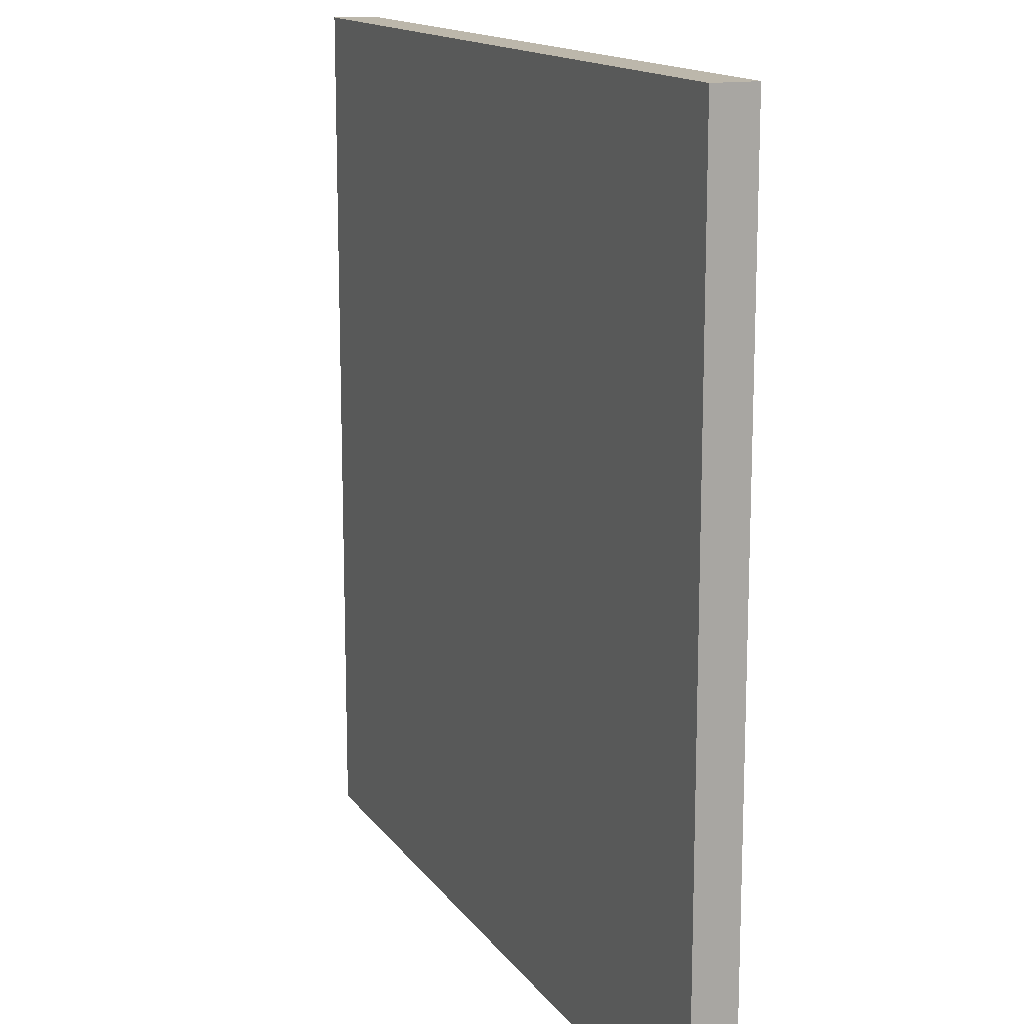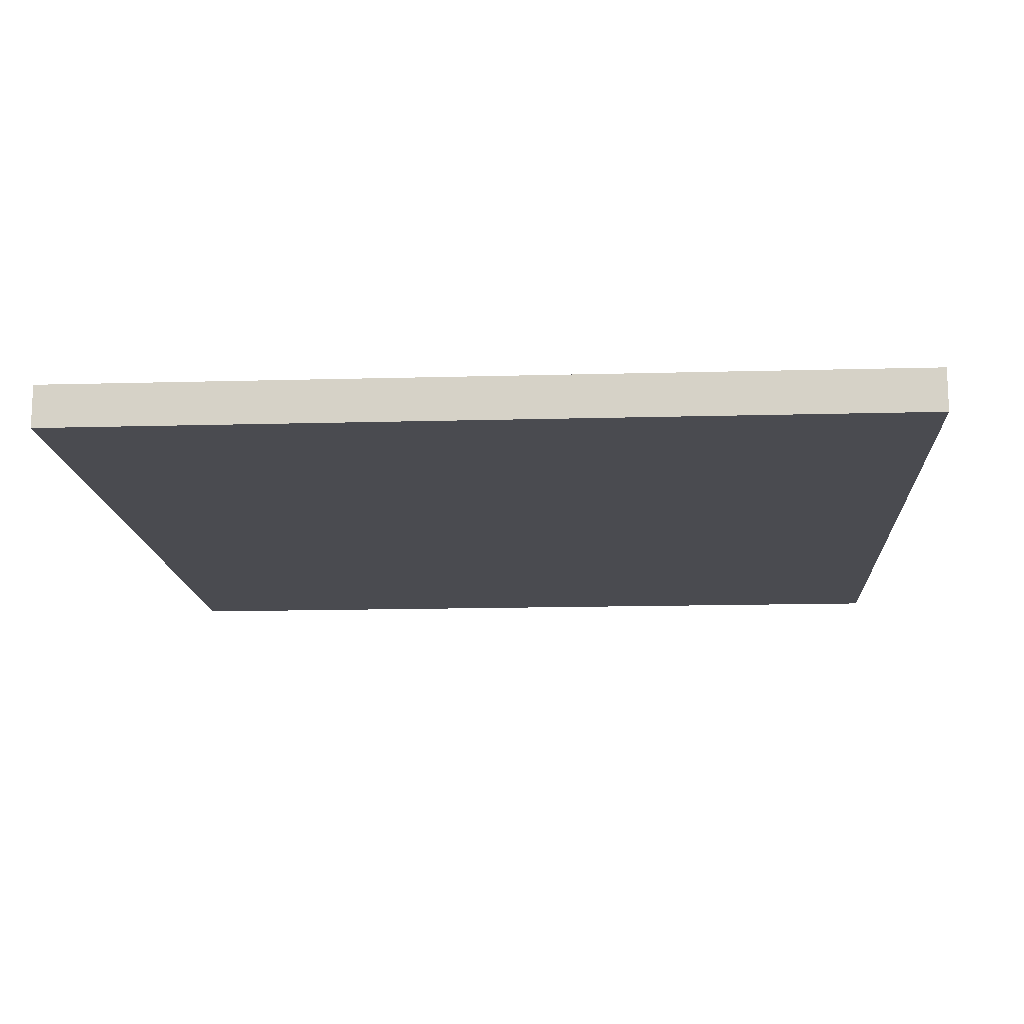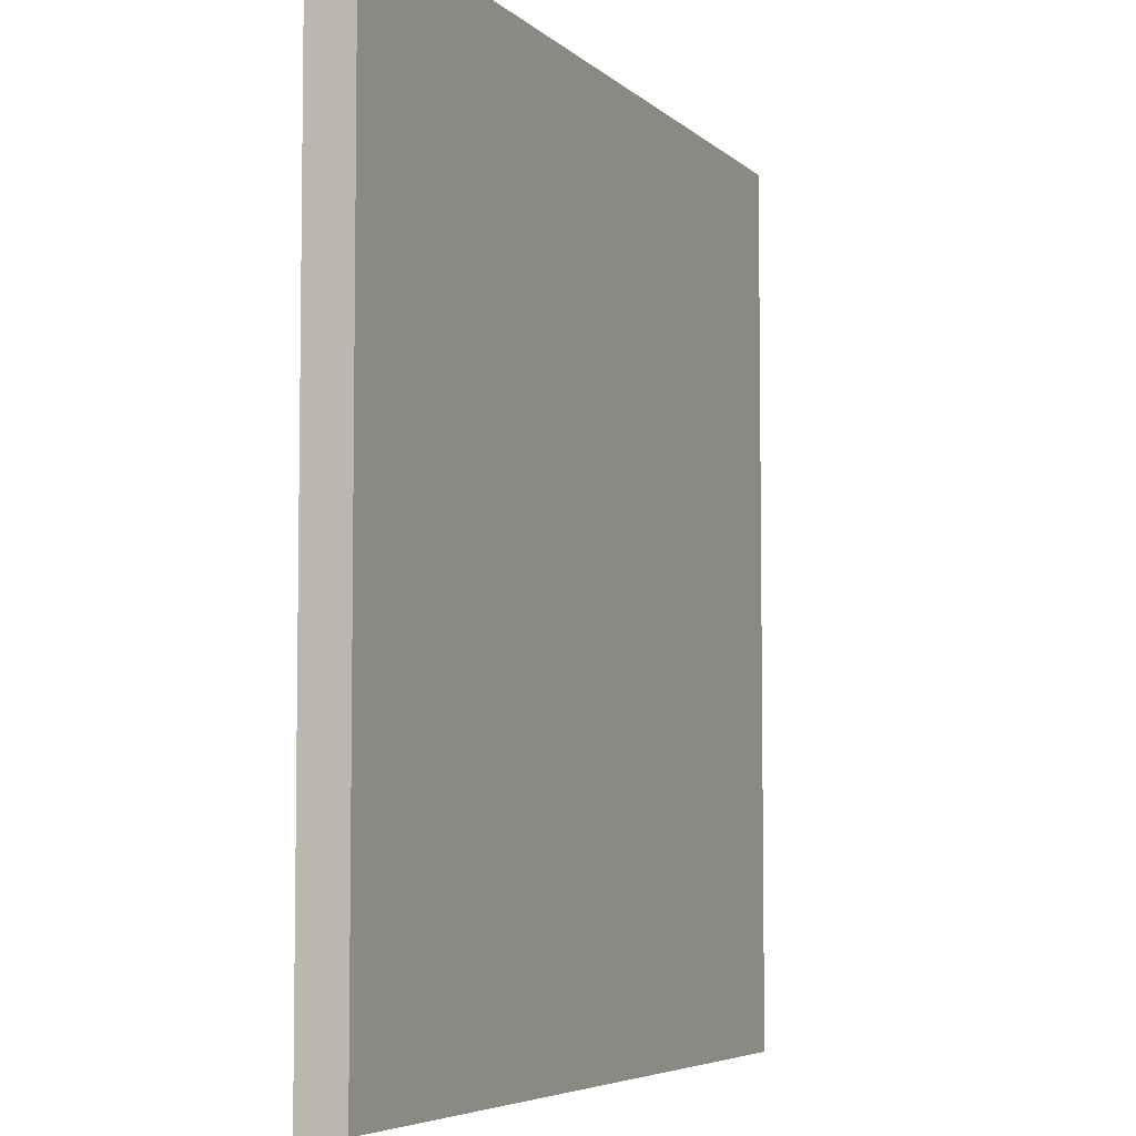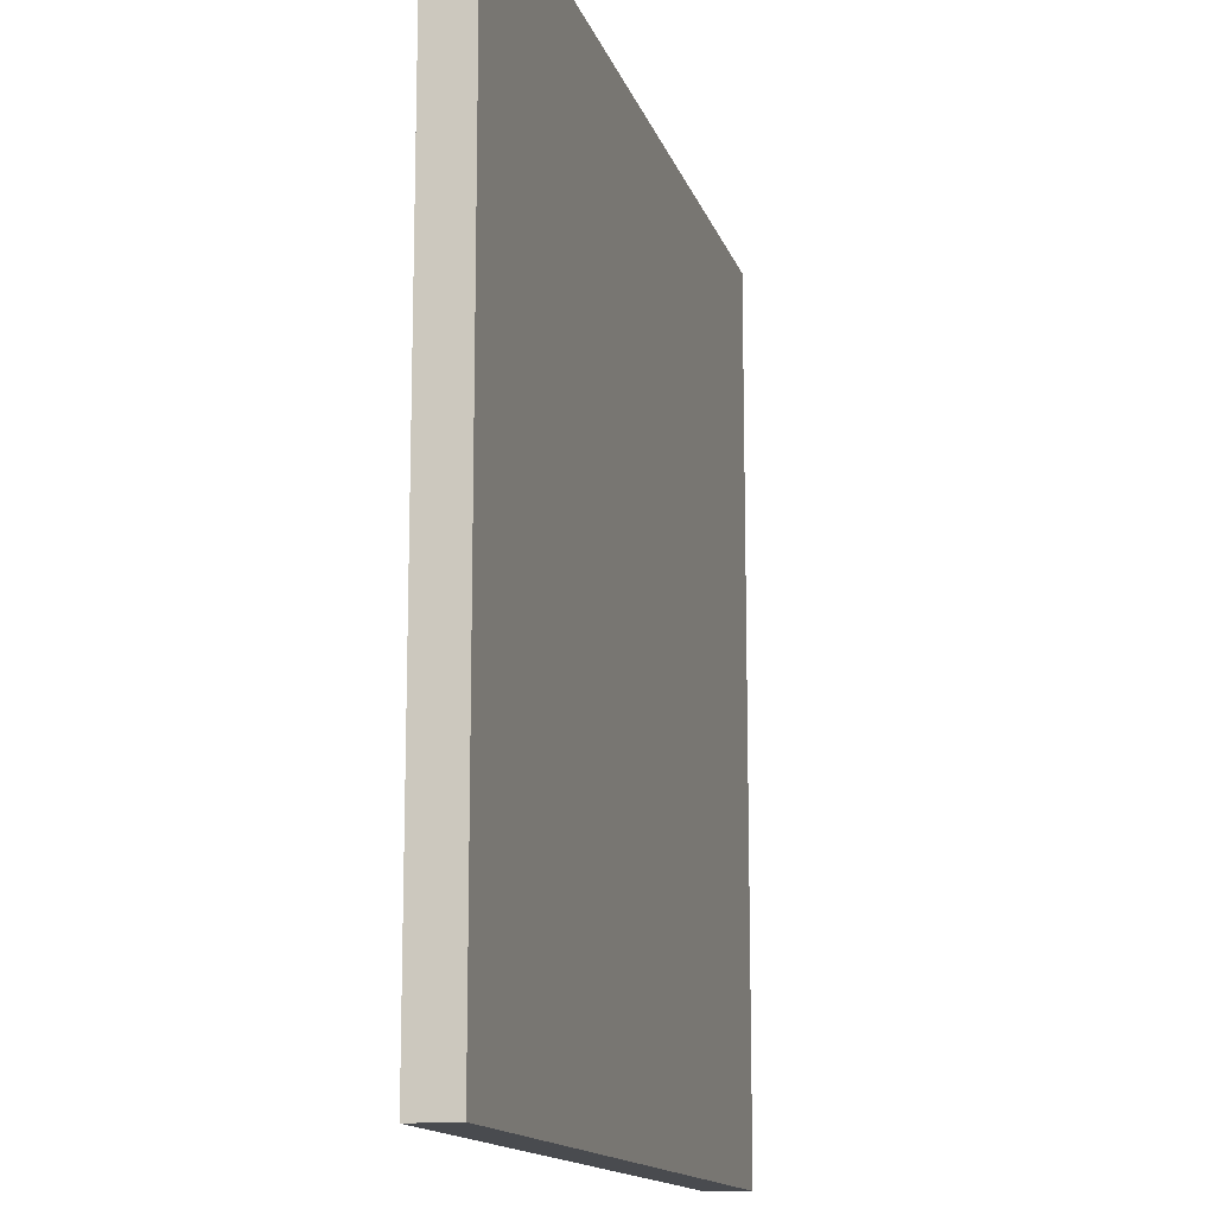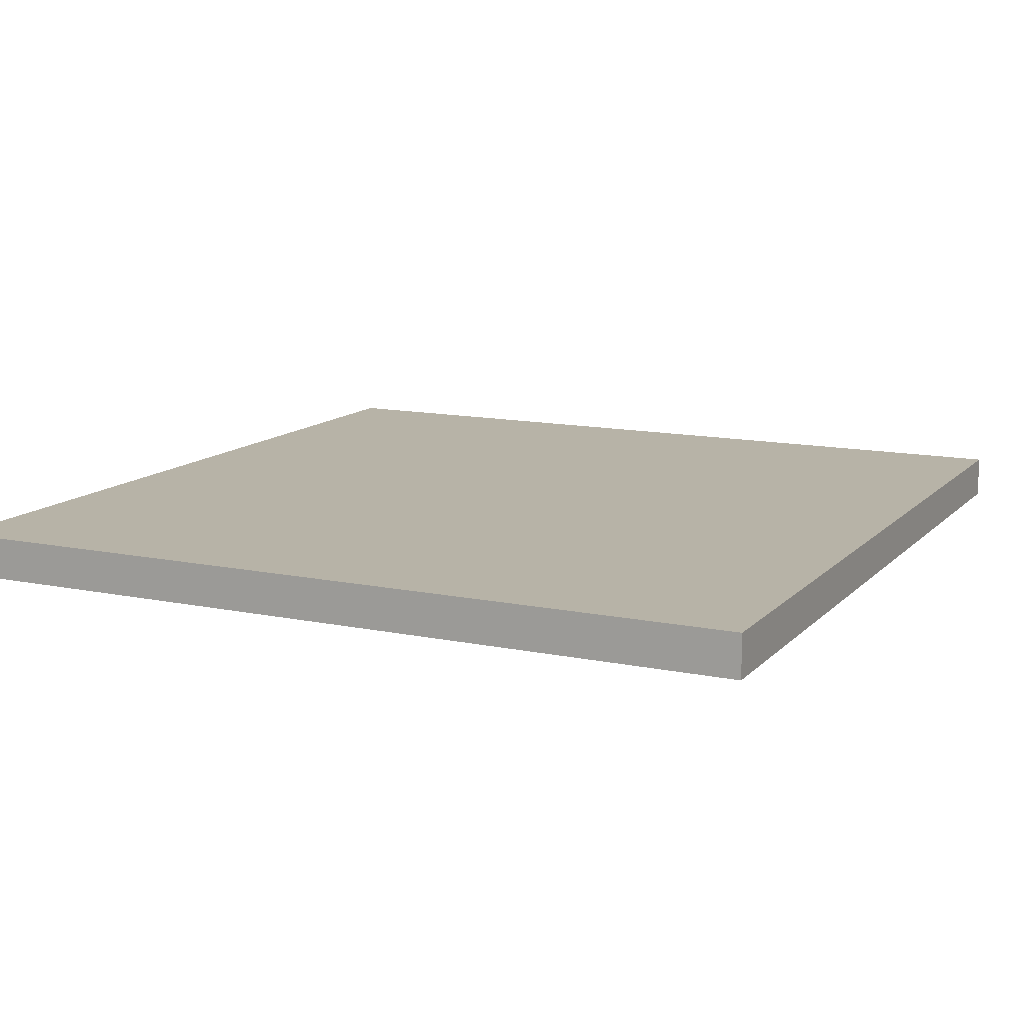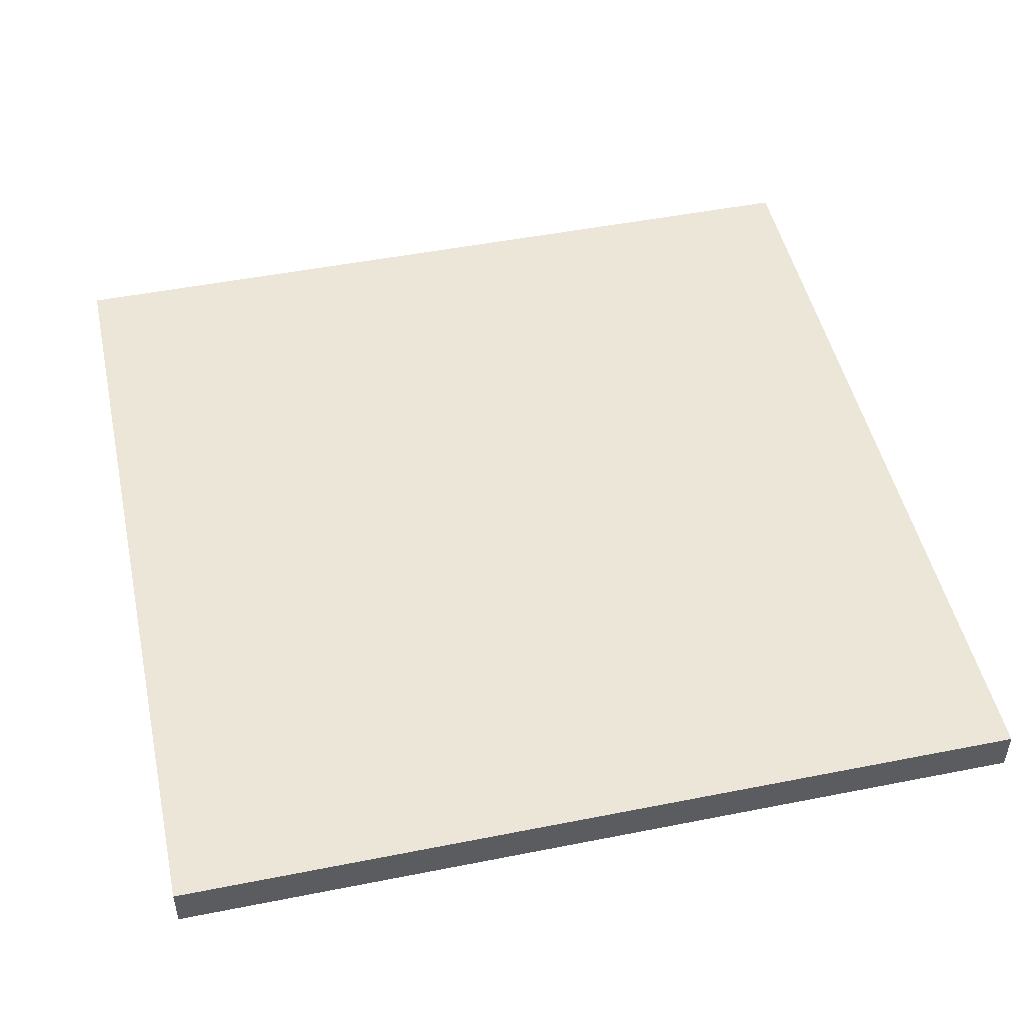
<metadata>
{"format":"obj","ext":"obj","renderer":"f3d","projection":"perspective","resolution":1024,"background":"white","views":[{"elev":14.5,"azim":67.5,"up":"+Z"},{"elev":-14.4,"azim":93.5,"up":"+Y"},{"elev":-5.6,"azim":-66.8,"up":"+Z"},{"elev":-13.9,"azim":-75.5,"up":"+Z"},{"elev":12.6,"azim":25.9,"up":"+Y"},{"elev":48.9,"azim":-102.4,"up":"+Y"}]}
</metadata>
<code>
o
v -1 0 1
v -1 0 0.6
v -1 0 -0.6
v -1 0 -1
v -1 0.1 1
v -1 0.1 0.6
v -1 0.1 -0.6
v -1 0.1 -1
v 1 0 1
v 1 0 -1
v 1 0.1 1
v 1 0.1 -1
v -1 0 1
v -1 0.1 1
v -0.6 0 1
v -0.6 0.1 1
v 0.6 0 1
v 0.6 0.1 1
v 1 0 1
v 1 0.1 1
v -1 0 -1
v -1 0.1 -1
v 1 0 -1
v 1 0.1 -1
v -1 0 1
v -0.6 0 1
v 0.6 0 1
v 1 0 1
v -0.7 0 0.8
v -0.6 0 0.8
v -0.8 0 0.7
v -0.7 0 0.7
v -1 0 0.6
v -0.8 0 0.6
v 0.5 0 0
v 0.6 0 0
v 0.4 0 -0.1
v 0.5 0 -0.1
v 0.3 0 -0.2
v 0.4 0 -0.2
v 0.2 0 -0.3
v 0.3 0 -0.3
v 0.1 0 -0.4
v 0.2 0 -0.4
v 0 0 -0.5
v 0.1 0 -0.5
v -1 0 -0.6
v 0 0 -0.6
v -1 0 -1
v 1 0 -1
v -1 0.1 1
v -0.6 0.1 1
v 0.6 0.1 1
v 1 0.1 1
v -0.7 0.1 0.8
v -0.6 0.1 0.8
v -0.8 0.1 0.7
v -0.7 0.1 0.7
v -1 0.1 0.6
v -0.8 0.1 0.6
v 0.5 0.1 0
v 0.6 0.1 0
v 0.4 0.1 -0.1
v 0.5 0.1 -0.1
v 0.3 0.1 -0.2
v 0.4 0.1 -0.2
v 0.2 0.1 -0.3
v 0.3 0.1 -0.3
v 0.1 0.1 -0.4
v 0.2 0.1 -0.4
v 0 0.1 -0.5
v 0.1 0.1 -0.5
v -1 0.1 -0.6
v 0 0.1 -0.6
v -1 0.1 -1
v 1 0.1 -1
f 5 2 1
f 6 3 2
f 6 2 5
f 7 4 3
f 7 3 6
f 8 4 7
f 9 10 11
f 11 10 12
f 15 14 13
f 16 14 15
f 17 16 15
f 18 16 17
f 19 18 17
f 20 18 19
f 21 22 23
f 23 22 24
f 29 26 25
f 30 27 26
f 30 26 29
f 31 29 25
f 32 30 29
f 32 29 31
f 33 31 25
f 34 32 31
f 34 31 33
f 35 27 30
f 35 32 34
f 35 34 33
f 35 30 32
f 36 28 27
f 36 27 35
f 37 35 33
f 38 36 35
f 38 35 37
f 39 37 33
f 40 38 37
f 40 37 39
f 41 39 33
f 42 40 39
f 42 39 41
f 43 41 33
f 44 42 41
f 44 41 43
f 45 43 33
f 46 44 43
f 46 43 45
f 47 45 33
f 48 46 45
f 48 45 47
f 49 48 47
f 50 28 36
f 50 48 49
f 50 36 38
f 50 46 48
f 50 38 40
f 50 44 46
f 50 42 44
f 50 40 42
f 51 52 55
f 52 53 56
f 55 52 56
f 51 55 57
f 55 56 58
f 57 55 58
f 51 57 59
f 57 58 60
f 59 57 60
f 56 53 61
f 60 58 61
f 59 60 61
f 58 56 61
f 53 54 62
f 61 53 62
f 59 61 63
f 61 62 64
f 63 61 64
f 59 63 65
f 63 64 66
f 65 63 66
f 59 65 67
f 65 66 68
f 67 65 68
f 59 67 69
f 67 68 70
f 69 67 70
f 59 69 71
f 69 70 72
f 71 69 72
f 59 71 73
f 71 72 74
f 73 71 74
f 73 74 75
f 62 54 76
f 75 74 76
f 64 62 76
f 74 72 76
f 66 64 76
f 72 70 76
f 70 68 76
f 68 66 76

</code>
